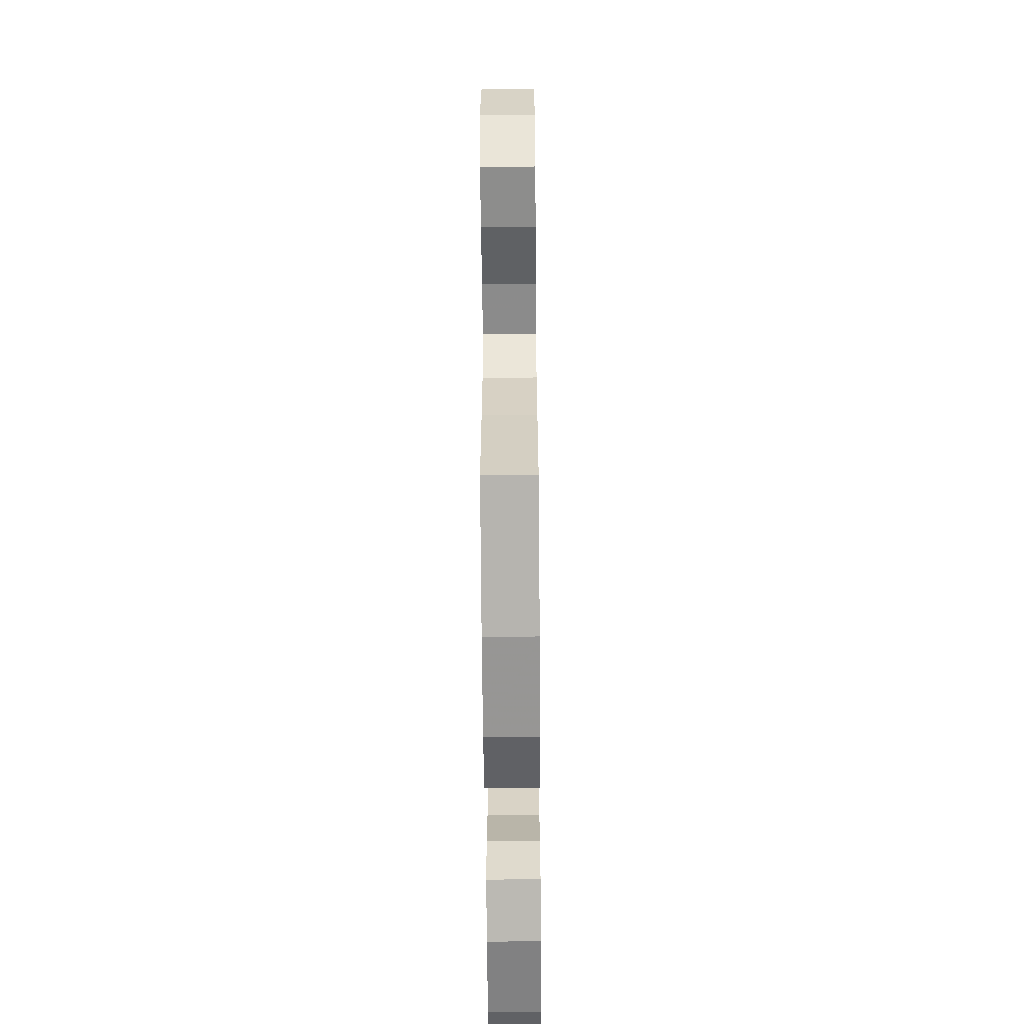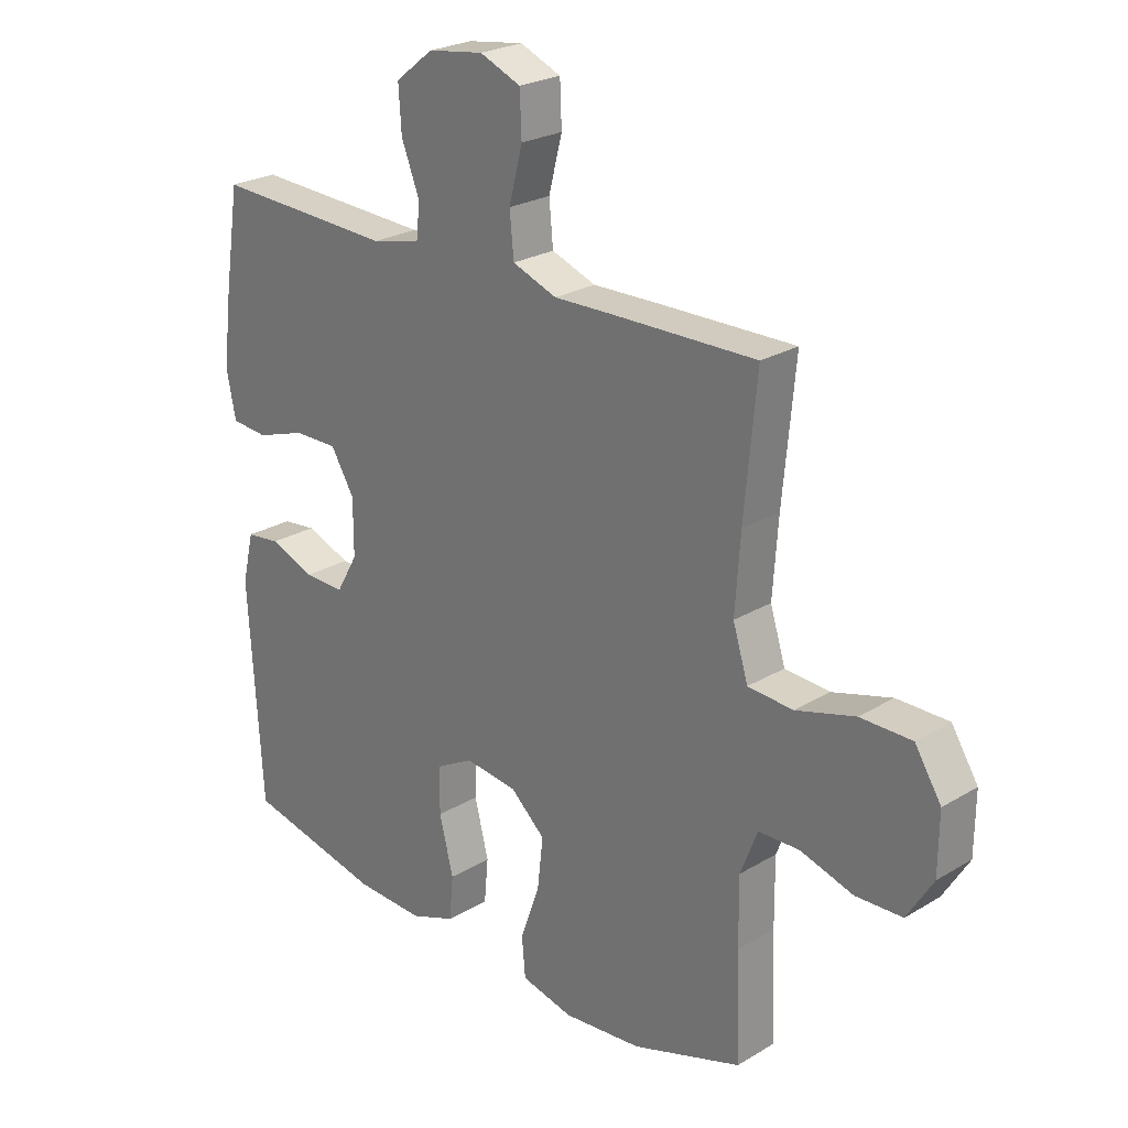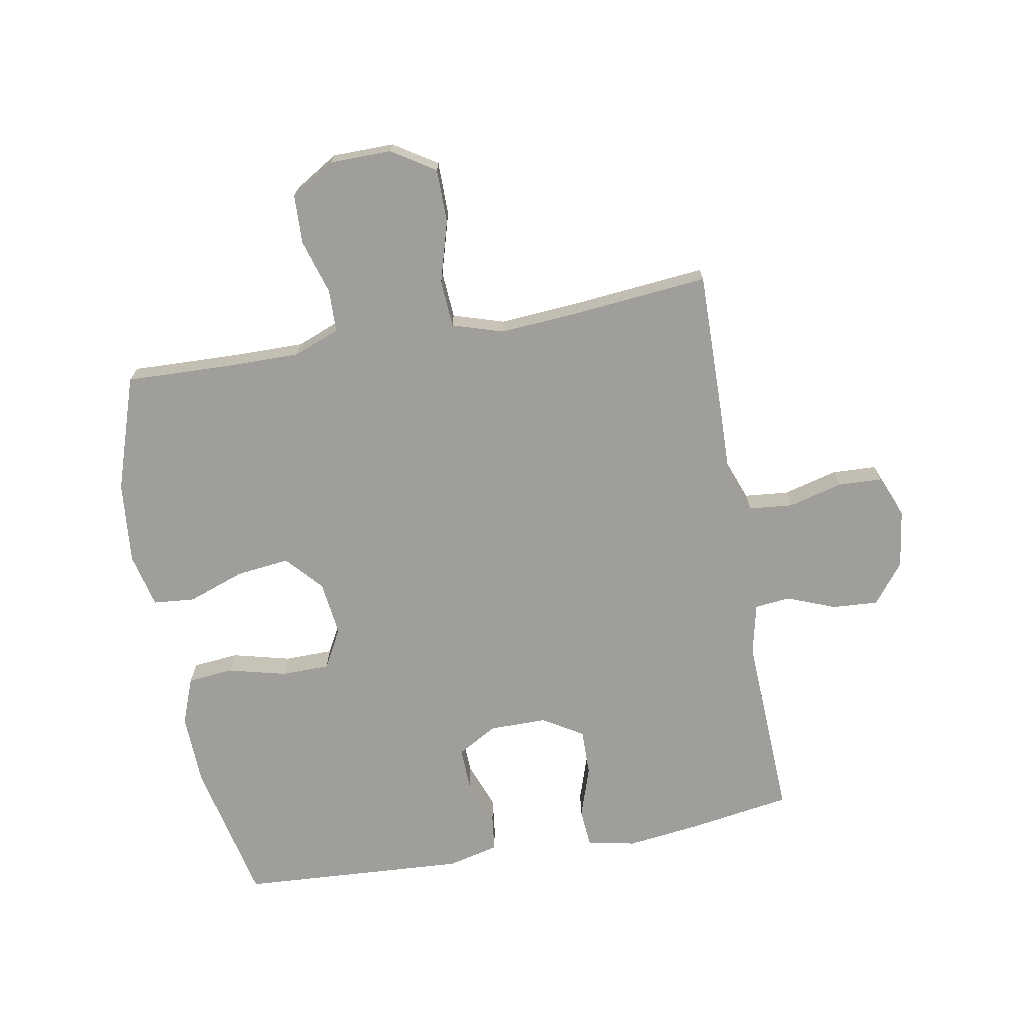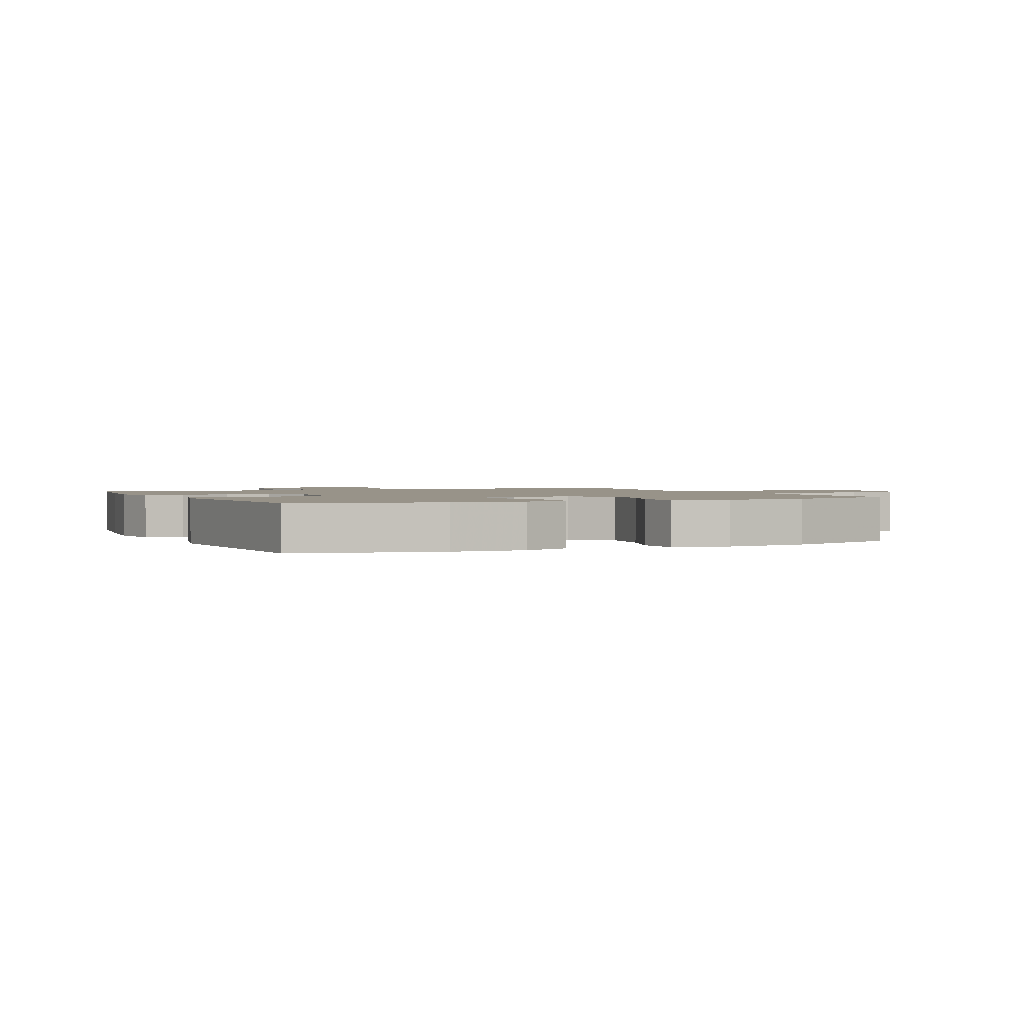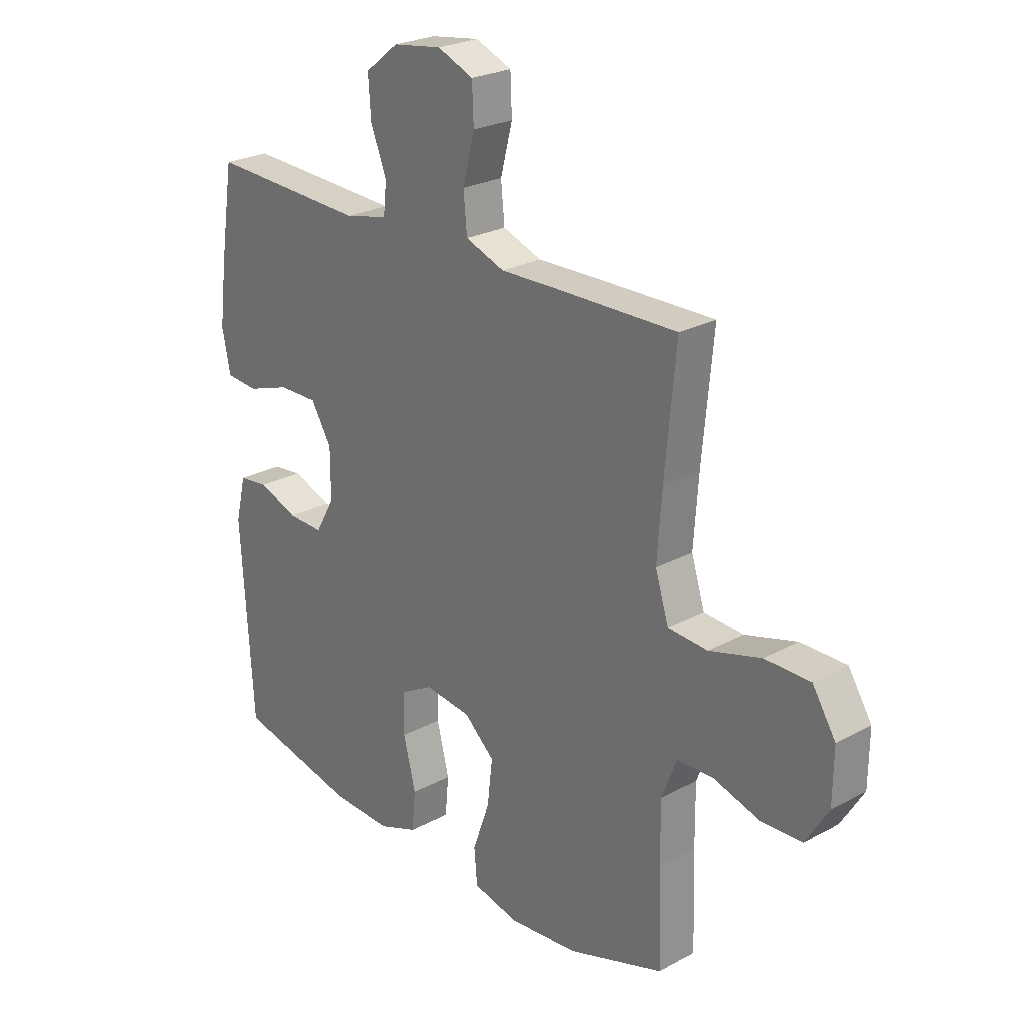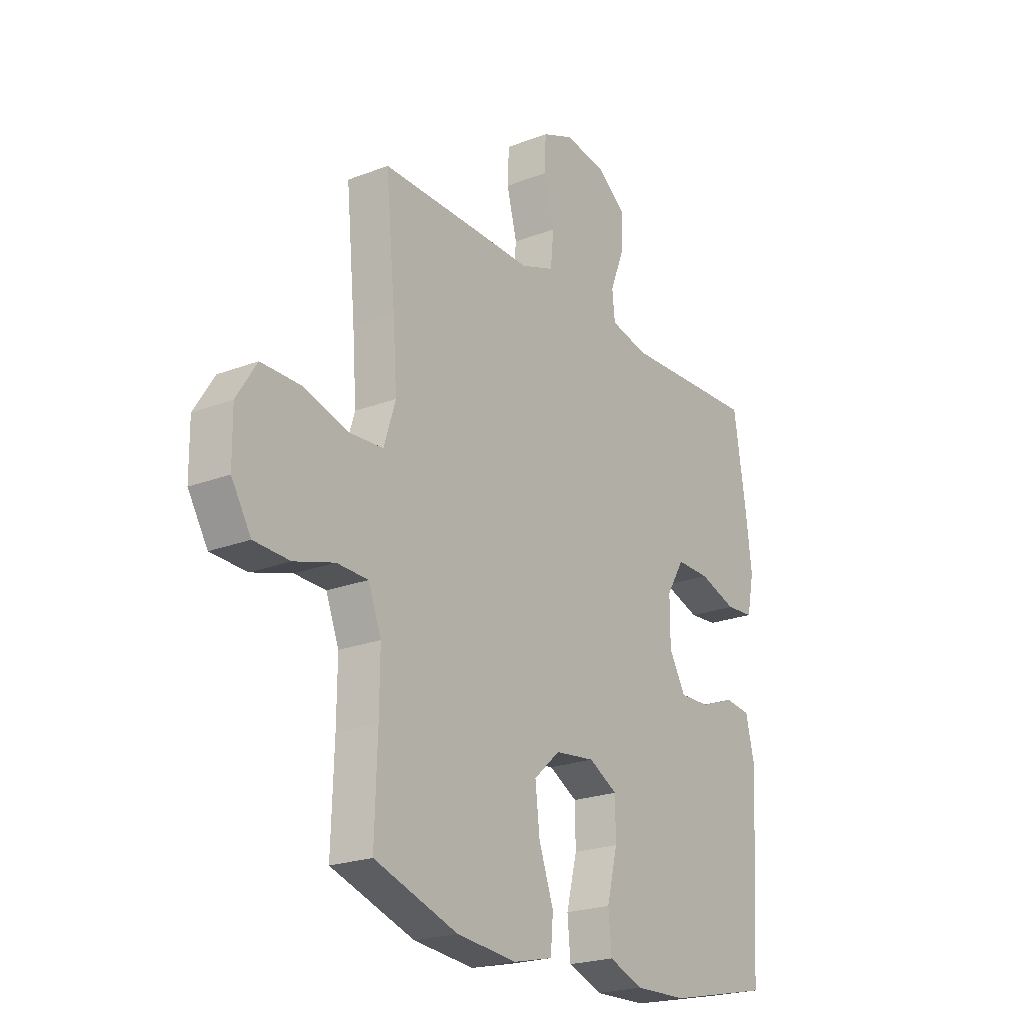
<metadata>
{"format":"obj","ext":"obj","renderer":"f3d","projection":"perspective","resolution":1024,"background":"white","views":[{"elev":-62.3,"azim":-89.5,"up":"+Z"},{"elev":24.6,"azim":-134.4,"up":"+Z"},{"elev":-70.8,"azim":-79.8,"up":"+Y"},{"elev":1.6,"azim":155.2,"up":"+Y"},{"elev":24.9,"azim":-131.4,"up":"+Z"},{"elev":-22.2,"azim":-56.1,"up":"+Z"}]}
</metadata>
<code>
v -0.5 0.07 -0.5
v -0.494 0.07 -0.321
v -0.493 0.07 -0.207
v -0.522 0.07 -0.132
v -0.592 0.07 -0.13
v -0.682 0.07 -0.157
v -0.762 0.07 -0.154
v -0.806 0.07 -0.082
v -0.807 0.07 0.019
v -0.762 0.07 0.09
v -0.674 0.07 0.09
v -0.573 0.07 0.061
v -0.496 0.07 0.066
v -0.47 0.07 0.149
v -0.479 0.07 0.276
v -0.5 0.07 0.5
v -0.268 0.07 0.496
v -0.153 0.07 0.493
v -0.077 0.07 0.521
v -0.07 0.07 0.593
v -0.093 0.07 0.682
v -0.09 0.07 0.754
v -0.02 0.07 0.783
v 0.075 0.07 0.769
v 0.14 0.07 0.718
v 0.135 0.07 0.643
v 0.104 0.07 0.564
v 0.11 0.07 0.506
v 0.194 0.07 0.487
v 0.5 0.07 0.5
v 0.526 0.07 0.333
v 0.541 0.07 0.212
v 0.525 0.07 0.133
v 0.462 0.07 0.128
v 0.378 0.07 0.156
v 0.302 0.07 0.157
v 0.262 0.07 0.091
v 0.262 0.07 -0.003
v 0.299 0.07 -0.068
v 0.368 0.07 -0.066
v 0.445 0.07 -0.037
v 0.503 0.07 -0.044
v 0.523 0.07 -0.128
v 0.5 0.07 -0.5
v 0.266 0.07 -0.551
v 0.148 0.07 -0.555
v 0.071 0.07 -0.526
v 0.064 0.07 -0.451
v 0.088 0.07 -0.356
v 0.087 0.07 -0.277
v 0.023 0.07 -0.242
v -0.067 0.07 -0.253
v -0.126 0.07 -0.306
v -0.116 0.07 -0.393
v -0.083 0.07 -0.486
v -0.089 0.07 -0.554
v -0.178 0.07 -0.575
v -0.313 0.07 -0.562
v -0.5 0 -0.5
v -0.494 0 -0.321
v -0.493 0 -0.207
v -0.522 0 -0.132
v -0.592 0 -0.13
v -0.682 0 -0.157
v -0.762 0 -0.154
v -0.806 0 -0.082
v -0.807 0 0.019
v -0.762 0 0.09
v -0.674 0 0.09
v -0.573 0 0.061
v -0.496 0 0.066
v -0.47 0 0.149
v -0.479 0 0.276
v -0.5 0 0.5
v -0.268 0 0.496
v -0.153 0 0.493
v -0.077 0 0.521
v -0.07 0 0.593
v -0.093 0 0.682
v -0.09 0 0.754
v -0.02 0 0.783
v 0.075 0 0.769
v 0.14 0 0.718
v 0.135 0 0.643
v 0.104 0 0.564
v 0.11 0 0.506
v 0.194 0 0.487
v 0.5 0 0.5
v 0.526 0 0.333
v 0.541 0 0.212
v 0.525 0 0.133
v 0.462 0 0.128
v 0.378 0 0.156
v 0.302 0 0.157
v 0.262 0 0.091
v 0.262 0 -0.003
v 0.299 0 -0.068
v 0.368 0 -0.066
v 0.445 0 -0.037
v 0.503 0 -0.044
v 0.523 0 -0.128
v 0.5 0 -0.5
v 0.266 0 -0.551
v 0.148 0 -0.555
v 0.071 0 -0.526
v 0.064 0 -0.451
v 0.088 0 -0.356
v 0.087 0 -0.277
v 0.023 0 -0.242
v -0.067 0 -0.253
v -0.126 0 -0.306
v -0.116 0 -0.393
v -0.083 0 -0.486
v -0.089 0 -0.554
v -0.178 0 -0.575
v -0.313 0 -0.562
f 58 1 2
f 57 58 2
f 56 57 2
f 55 56 2
f 54 55 2
f 53 54 2 3
f 52 53 3 4
f 51 52 4
f 47 48 49
f 46 47 49
f 45 46 49
f 44 45 49
f 43 44 49
f 42 43 49
f 41 42 49
f 40 41 49
f 39 40 49 50
f 38 39 50 51
f 33 34 35
f 32 33 35
f 31 32 35
f 30 31 35
f 29 30 35
f 28 29 35 36
f 25 26 27
f 24 25 27
f 23 24 27
f 22 23 27
f 21 22 27
f 20 21 27
f 19 20 27 28
f 28 36 37
f 19 28 37
f 18 19 37
f 37 38 51
f 18 37 51
f 17 18 51
f 16 17 51
f 15 16 51
f 10 11 12
f 9 10 12
f 8 9 12
f 7 8 12
f 6 7 12
f 5 6 12
f 4 5 12 13
f 14 15 51
f 4 13 14 51
f 60 59 116
f 60 116 115
f 60 115 114
f 60 114 113
f 60 113 112
f 61 60 112 111
f 62 61 111 110
f 62 110 109
f 107 106 105
f 107 105 104
f 107 104 103
f 107 103 102
f 107 102 101
f 107 101 100
f 107 100 99
f 107 99 98
f 108 107 98 97
f 109 108 97 96
f 93 92 91
f 93 91 90
f 93 90 89
f 93 89 88
f 93 88 87
f 94 93 87 86
f 85 84 83
f 85 83 82
f 85 82 81
f 85 81 80
f 85 80 79
f 85 79 78
f 86 85 78 77
f 95 94 86
f 95 86 77
f 95 77 76
f 109 96 95
f 109 95 76
f 109 76 75
f 109 75 74
f 109 74 73
f 70 69 68
f 70 68 67
f 70 67 66
f 70 66 65
f 70 65 64
f 70 64 63
f 71 70 63 62
f 109 73 72
f 109 72 71 62
f 1 59 60 2
f 2 60 61 3
f 3 61 62 4
f 4 62 63 5
f 5 63 64 6
f 6 64 65 7
f 7 65 66 8
f 8 66 67 9
f 9 67 68 10
f 10 68 69 11
f 11 69 70 12
f 12 70 71 13
f 13 71 72 14
f 14 72 73 15
f 15 73 74 16
f 16 74 75 17
f 17 75 76 18
f 18 76 77 19
f 19 77 78 20
f 20 78 79 21
f 21 79 80 22
f 22 80 81 23
f 23 81 82 24
f 24 82 83 25
f 25 83 84 26
f 26 84 85 27
f 27 85 86 28
f 28 86 87 29
f 29 87 88 30
f 30 88 89 31
f 31 89 90 32
f 32 90 91 33
f 33 91 92 34
f 34 92 93 35
f 35 93 94 36
f 36 94 95 37
f 37 95 96 38
f 38 96 97 39
f 39 97 98 40
f 40 98 99 41
f 41 99 100 42
f 42 100 101 43
f 43 101 102 44
f 44 102 103 45
f 45 103 104 46
f 46 104 105 47
f 47 105 106 48
f 48 106 107 49
f 49 107 108 50
f 50 108 109 51
f 51 109 110 52
f 52 110 111 53
f 53 111 112 54
f 54 112 113 55
f 55 113 114 56
f 56 114 115 57
f 57 115 116 58
f 58 116 59 1

</code>
